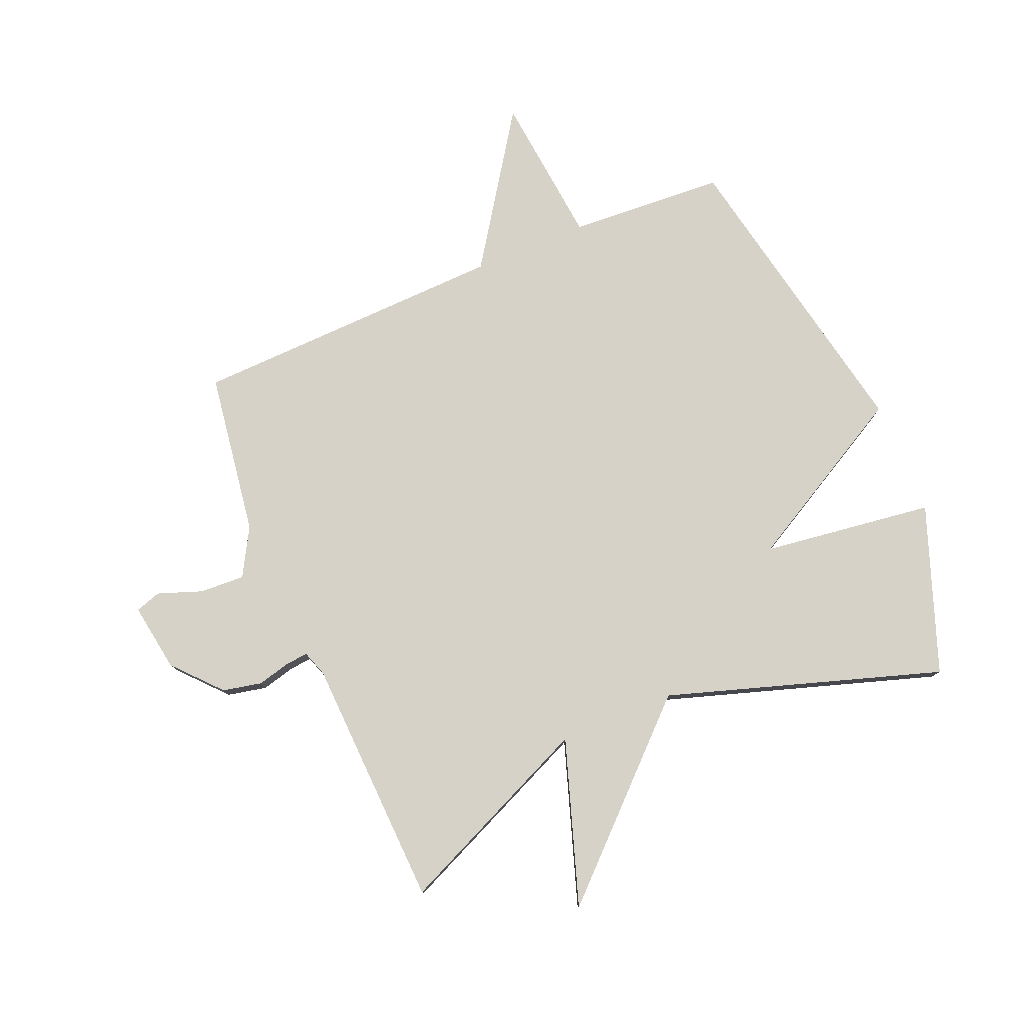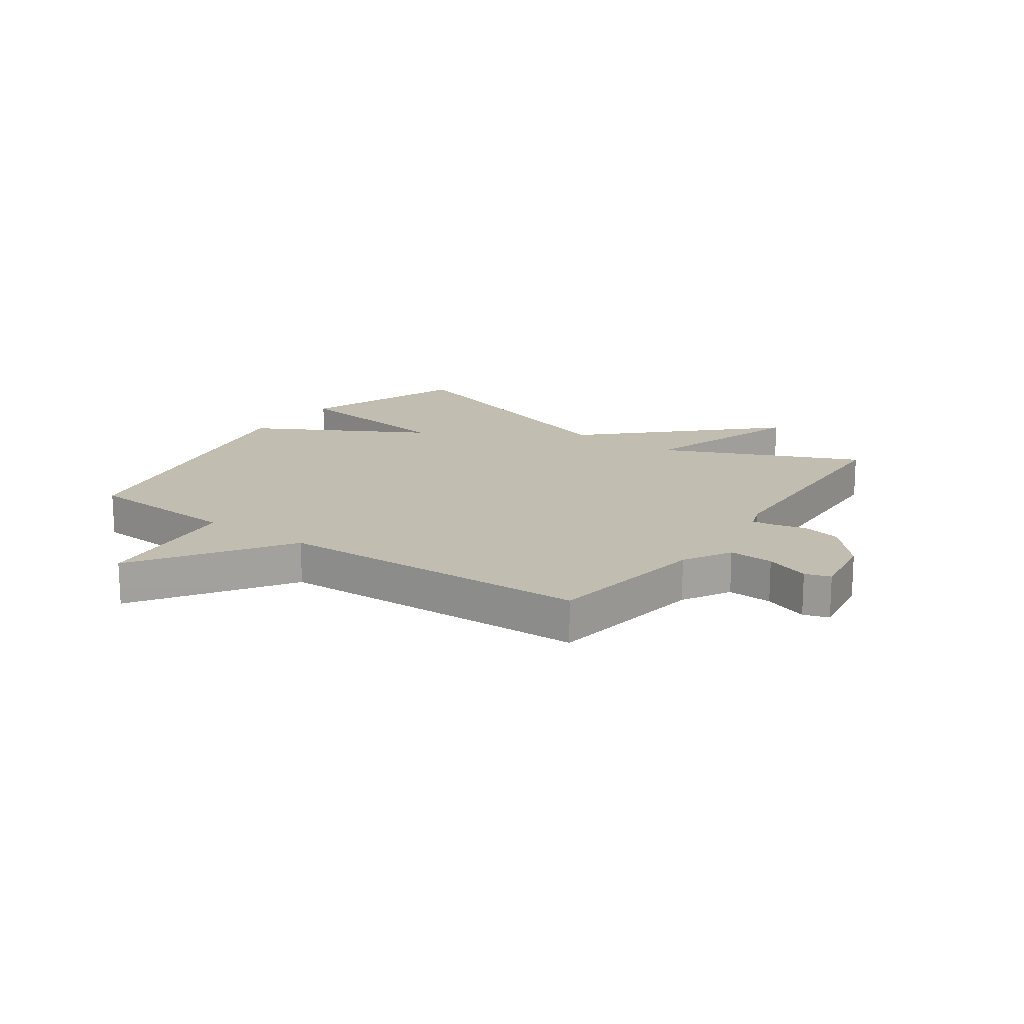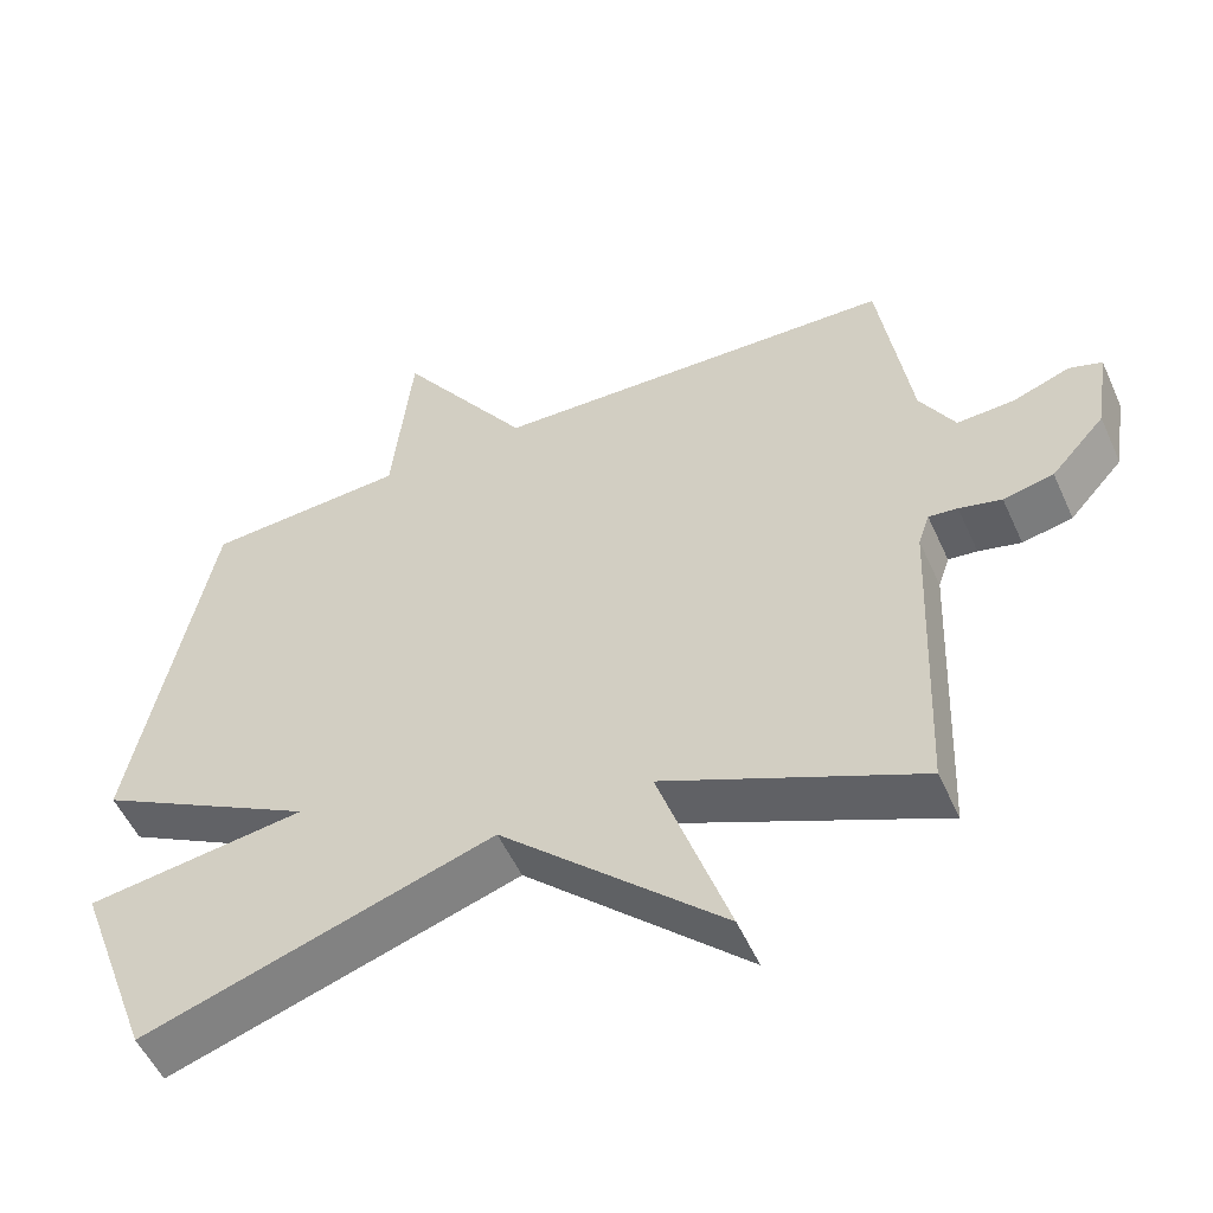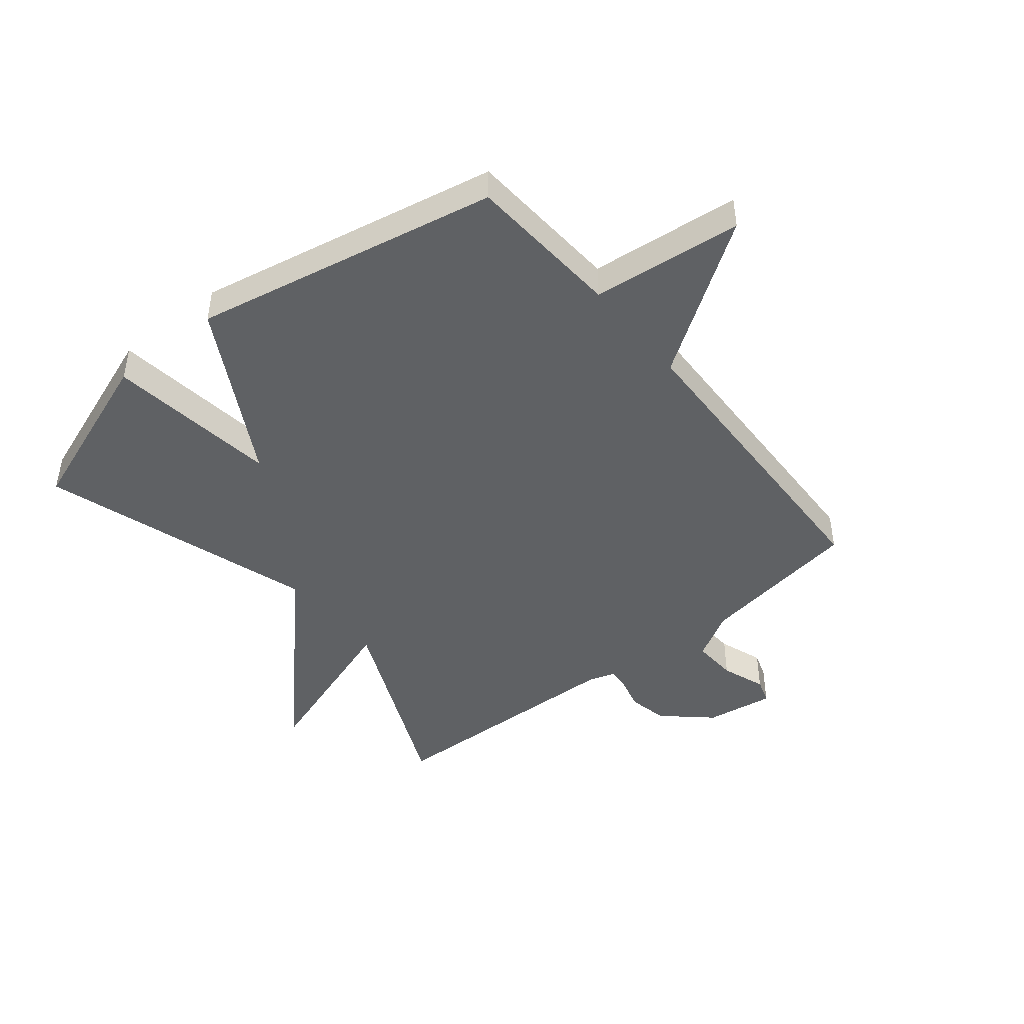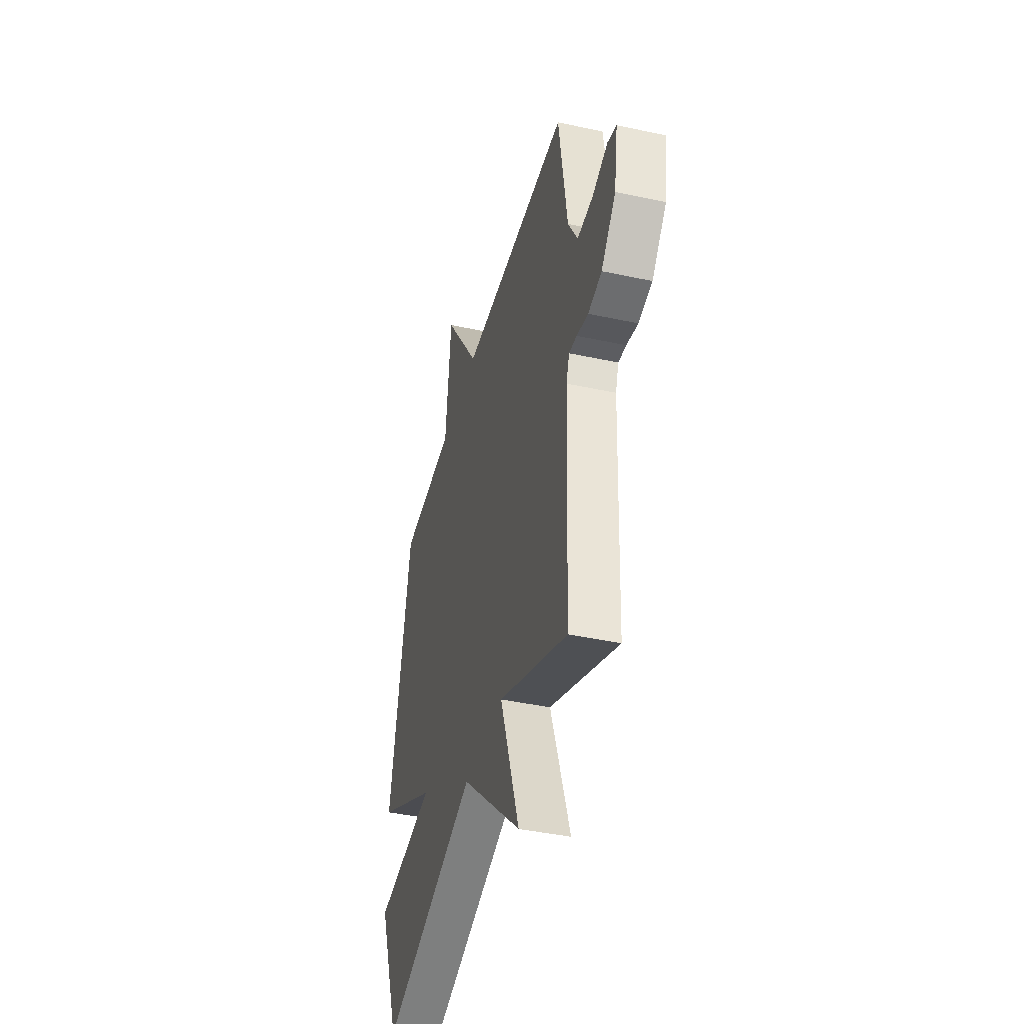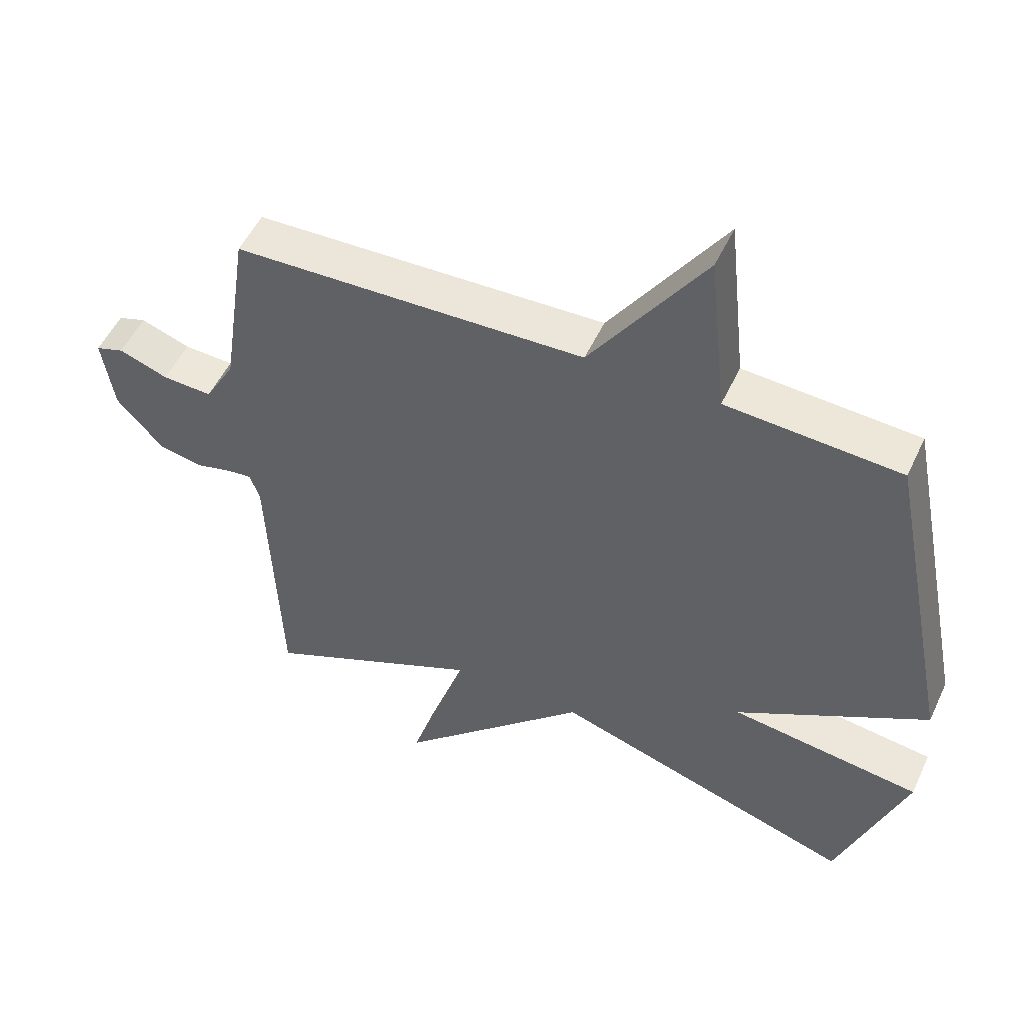
<metadata>
{"format":"obj","ext":"obj","renderer":"f3d","projection":"perspective","resolution":1024,"background":"white","views":[{"elev":78.5,"azim":157.2,"up":"+Y"},{"elev":17.0,"azim":35.1,"up":"+Y"},{"elev":-53.3,"azim":24.0,"up":"+Z"},{"elev":-45.7,"azim":-51.0,"up":"+Y"},{"elev":-42.0,"azim":75.4,"up":"+Z"},{"elev":51.8,"azim":-155.5,"up":"+Z"}]}
</metadata>
<code>
v 0.5 0.07 -0.5
v 0.164 0.07 -0.351
v 0.257 0.07 -0.63
v -0.036 0.07 -0.351
v -0.5 0.07 -0.5
v -0.603 0.07 -0.218
v -0.312 0.07 -0.179
v -0.603 0.07 -0.018
v -0.5 0.07 0.5
v -0.235 0.07 0.517
v -0.208 0.07 0.773
v -0.035 0.07 0.517
v 0.5 0.07 0.5
v 0.541 0.07 0.224
v 0.587 0.07 0.143
v 0.663 0.07 0.147
v 0.738 0.07 0.174
v 0.781 0.07 0.16
v 0.763 0.07 0.044
v 0.692 0.07 -0.035
v 0.626 0.07 -0.049
v 0.57 0.07 -0.035
v 0.532 0.07 -0.031
v 0.517 0.07 -0.075
v 0.5 0 -0.5
v 0.164 0 -0.351
v 0.257 0 -0.63
v -0.036 0 -0.351
v -0.5 0 -0.5
v -0.603 0 -0.218
v -0.312 0 -0.179
v -0.603 0 -0.018
v -0.5 0 0.5
v -0.235 0 0.517
v -0.208 0 0.773
v -0.035 0 0.517
v 0.5 0 0.5
v 0.541 0 0.224
v 0.587 0 0.143
v 0.663 0 0.147
v 0.738 0 0.174
v 0.781 0 0.16
v 0.763 0 0.044
v 0.692 0 -0.035
v 0.626 0 -0.049
v 0.57 0 -0.035
v 0.532 0 -0.031
v 0.517 0 -0.075
f 20 21 22
f 19 20 22
f 18 19 22
f 17 18 22
f 16 17 22
f 15 16 22 23
f 14 15 23 24
f 12 13 14 24
f 10 11 12
f 10 12 24
f 9 10 24
f 8 9 24
f 7 8 24
f 6 7 24
f 5 6 24
f 4 5 24
f 2 3 4
f 24 1 2
f 2 4 24
f 46 45 44
f 46 44 43
f 46 43 42
f 46 42 41
f 46 41 40
f 47 46 40 39
f 48 47 39 38
f 48 38 37 36
f 36 35 34
f 48 36 34
f 48 34 33
f 48 33 32
f 48 32 31
f 48 31 30
f 48 30 29
f 48 29 28
f 28 27 26
f 26 25 48
f 48 28 26
f 1 25 26 2
f 2 26 27 3
f 3 27 28 4
f 4 28 29 5
f 5 29 30 6
f 6 30 31 7
f 7 31 32 8
f 8 32 33 9
f 9 33 34 10
f 10 34 35 11
f 11 35 36 12
f 12 36 37 13
f 13 37 38 14
f 14 38 39 15
f 15 39 40 16
f 16 40 41 17
f 17 41 42 18
f 18 42 43 19
f 19 43 44 20
f 20 44 45 21
f 21 45 46 22
f 22 46 47 23
f 23 47 48 24
f 24 48 25 1

</code>
